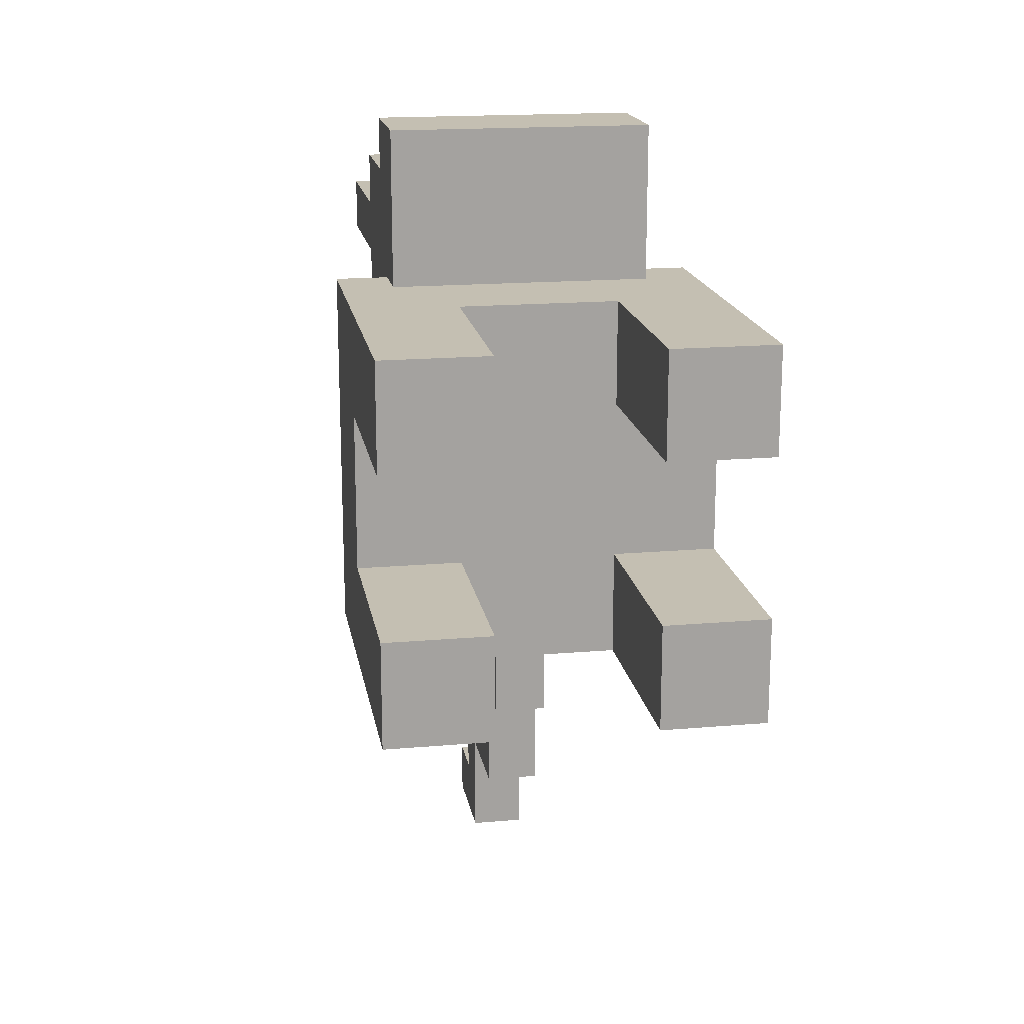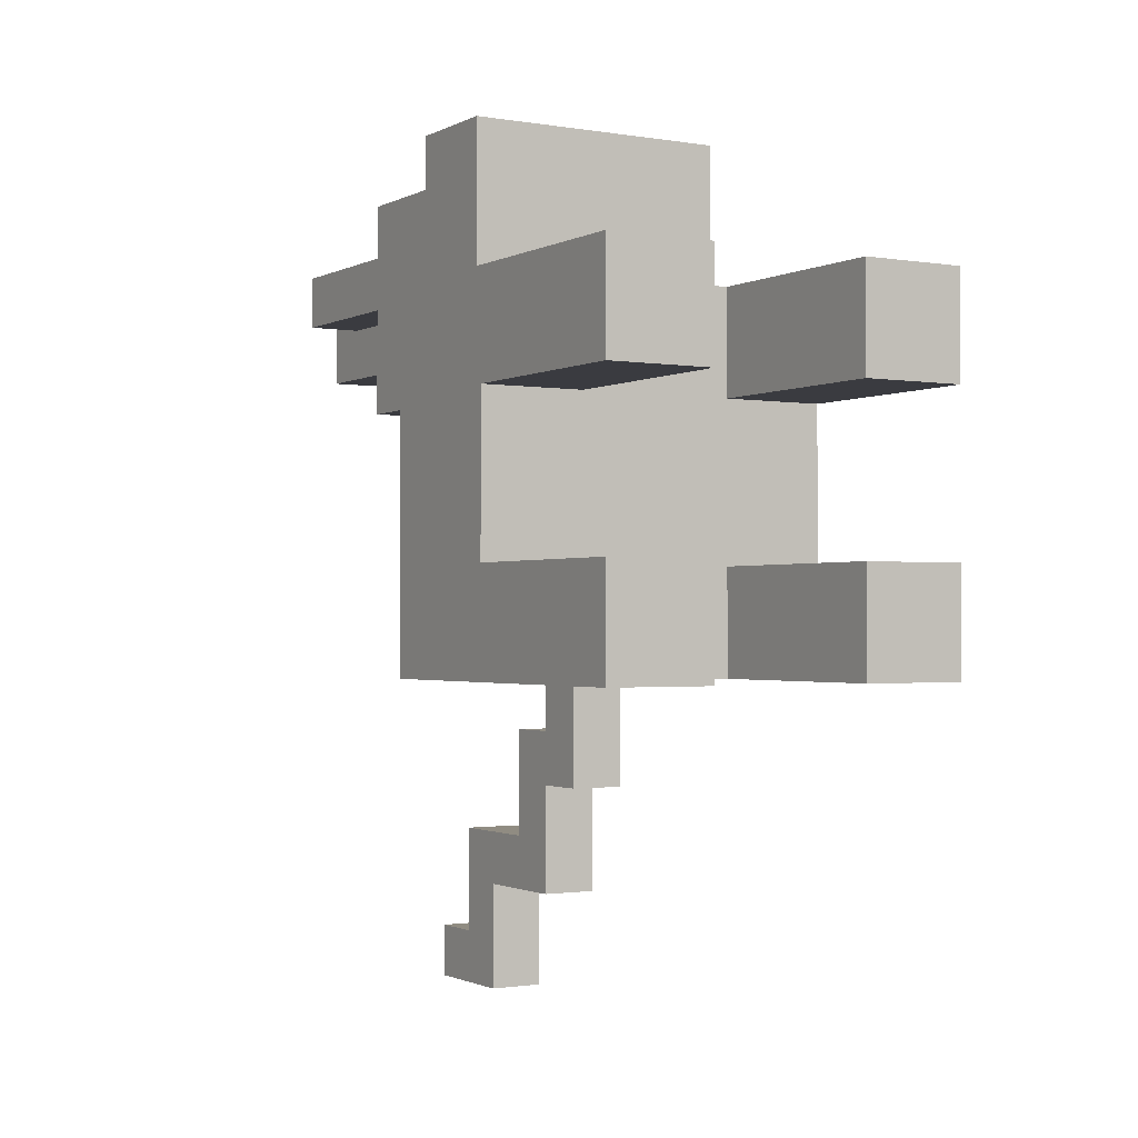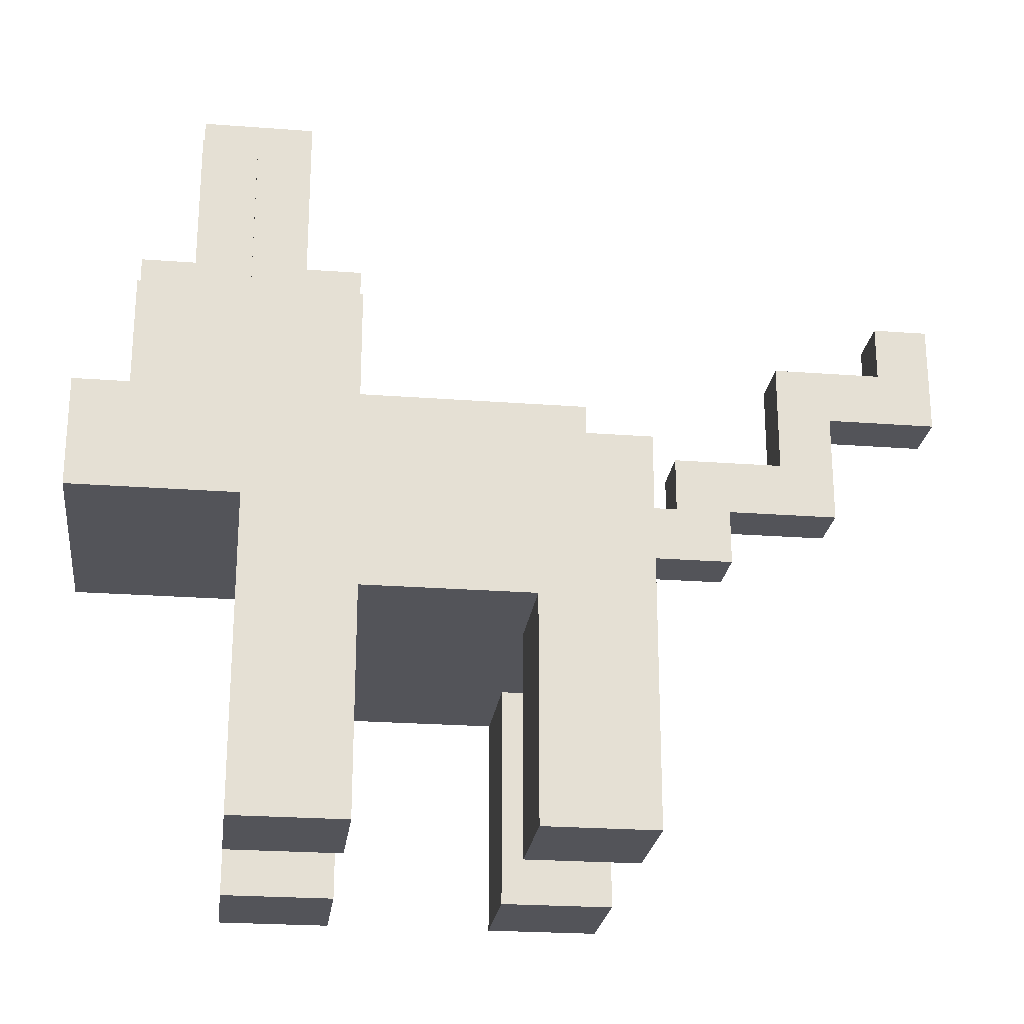
<metadata>
{"format":"obj","ext":"obj","renderer":"f3d","projection":"perspective","resolution":1024,"background":"white","views":[{"elev":17.6,"azim":-9.7,"up":"+Z"},{"elev":-1.4,"azim":-30.7,"up":"+Z"},{"elev":-23.8,"azim":82.8,"up":"+Y"}]}
</metadata>
<code>
o
v -0.3 0 0.3
v -0.3 0 0.1
v -0.3 0 -0.2
v -0.3 0 -0.4
v -0.3 0.1 -0.2
v -0.3 0.1 -0.4
v -0.3 0.3 -0.2
v -0.3 0.3 -0.4
v -0.3 0.4 0.3
v -0.3 0.4 0.1
v -0.3 0.4 -0.2
v -0.3 0.6 0.1
v -0.3 0.6 5.96e-08
v -0.3 0.7 0.3
v -0.3 0.7 5.96e-08
v -0.3 0.7 -0.4
v -0.2 0.6 0.6
v -0.2 0.6 0.3
v -0.2 0.7 0.3
v -0.2 0.7 5.96e-08
v -0.2 0.7 -0.1
v -0.2 0.7 -0.3
v -0.2 0.8 0.6
v -0.2 0.8 0.5
v -0.2 0.8 0.1
v -0.2 0.8 5.96e-08
v -0.2 0.8 -0.1
v -0.2 0.8 -0.3
v -0.2 1 0.5
v -0.2 1 0.4
v -0.2 1 0.3
v -0.2 1 0.1
v -0.2 1.3 0.4
v -0.2 1.3 0.3
v -0.1 1 0.5
v -0.1 1 0.4
v -0.1 1 0.3
v -0.1 1 0.1
v -0.1 1.1 0.5
v -0.1 1.1 0.4
v -0.1 1.1 0.2
v -0.1 1.1 0.1
v -0.1 1.3 0.4
v -0.1 1.3 0.3
v -0.1 1.4 0.4
v -0.1 1.4 0.2
v 2.98e-08 0.6 -0.4
v 2.98e-08 0.6 -0.5
v 2.98e-08 0.6 -0.6
v 2.98e-08 0.7 -0.4
v 2.98e-08 0.7 -0.5
v 2.98e-08 0.7 -0.6
v 2.98e-08 0.7 -0.7
v 2.98e-08 0.7 -0.8
v 2.98e-08 0.8 -0.5
v 2.98e-08 0.8 -0.7
v 2.98e-08 0.9 -0.8
v 2.98e-08 0.9 -0.9
v 2.98e-08 0.9 -1
v 2.98e-08 1 -0.7
v 2.98e-08 1 -0.9
v 2.98e-08 1.1 -0.9
v 2.98e-08 1.1 -1
v 0.1 1.1 0.3
v 0.1 1.1 0.2
v 0.1 1.3 0.4
v 0.1 1.3 0.3
v 0.1 1.4 0.4
v 0.1 1.4 0.2
v 0.2 0 0.3
v 0.2 0 0.1
v 0.2 0 -0.2
v 0.2 0 -0.4
v 0.2 0.1 0.2
v 0.2 0.1 0.1
v 0.2 0.2 0.3
v 0.2 0.2 0.2
v 0.2 0.4 0.3
v 0.2 0.4 0.1
v 0.2 0.4 -0.2
v 0.2 0.4 -0.4
v -0.1 0 0.3
v -0.1 0 0.1
v -0.1 0 -0.2
v -0.1 0 -0.4
v -0.1 0.2 -0.3
v -0.1 0.2 -0.4
v -0.1 0.3 -0.2
v -0.1 0.3 -0.3
v -0.1 0.4 0.3
v -0.1 0.4 0.1
v -0.1 0.4 -0.2
v -0.1 0.4 -0.4
v 2.98e-08 1.1 0.3
v 2.98e-08 1.1 0.2
v 2.98e-08 1.3 0.4
v 2.98e-08 1.3 0.3
v 2.98e-08 1.4 0.4
v 2.98e-08 1.4 0.2
v 0.1 0.6 -0.4
v 0.1 0.6 -0.5
v 0.1 0.6 -0.6
v 0.1 0.7 -0.4
v 0.1 0.7 -0.5
v 0.1 0.7 -0.6
v 0.1 0.7 -0.7
v 0.1 0.7 -0.8
v 0.1 0.8 -0.5
v 0.1 0.8 -0.7
v 0.1 0.9 -0.8
v 0.1 0.9 -0.9
v 0.1 0.9 -1
v 0.1 1 -0.7
v 0.1 1 -0.9
v 0.1 1.1 -0.9
v 0.1 1.1 -1
v 0.2 1 0.5
v 0.2 1 0.4
v 0.2 1 0.3
v 0.2 1 0.2
v 0.2 1 0.1
v 0.2 1.1 0.5
v 0.2 1.1 0.4
v 0.2 1.1 0.2
v 0.2 1.1 0.1
v 0.2 1.3 0.4
v 0.2 1.3 0.3
v 0.2 1.4 0.4
v 0.2 1.4 0.2
v 0.3 0.6 0.6
v 0.3 0.6 0.3
v 0.3 0.7 0.3
v 0.3 0.7 -0.1
v 0.3 0.7 -0.2
v 0.3 0.7 -0.3
v 0.3 0.8 0.6
v 0.3 0.8 0.5
v 0.3 0.8 0.1
v 0.3 0.8 -0.1
v 0.3 0.8 -0.2
v 0.3 0.8 -0.3
v 0.3 0.9 0.5
v 0.3 0.9 0.2
v 0.3 1 0.5
v 0.3 1 0.4
v 0.3 1 0.3
v 0.3 1 0.2
v 0.3 1 0.1
v 0.3 1.3 0.4
v 0.3 1.3 0.3
v 0.4 0 0.3
v 0.4 0 0.1
v 0.4 0 -0.2
v 0.4 0 -0.4
v 0.4 0.1 0.2
v 0.4 0.1 0.1
v 0.4 0.2 0.3
v 0.4 0.2 0.2
v 0.4 0.4 0.1
v 0.4 0.4 -0.2
v 0.4 0.7 0.3
v 0.4 0.7 -0.4
v -0.2 0.6 0.6
v -0.2 0.8 0.6
v 2.98e-08 0.7 0.6
v 2.98e-08 0.8 0.6
v 0.1 0.7 0.6
v 0.1 0.8 0.6
v 0.3 0.6 0.6
v 0.3 0.8 0.6
v -0.2 0.8 0.5
v -0.2 1 0.5
v -0.1 0.8 0.5
v -0.1 1 0.5
v -0.1 1.1 0.5
v 2.98e-08 0.8 0.5
v 2.98e-08 0.9 0.5
v 2.98e-08 1 0.5
v 2.98e-08 1.1 0.5
v 0.1 0.8 0.5
v 0.1 0.9 0.5
v 0.1 1 0.5
v 0.2 0.8 0.5
v 0.2 0.9 0.5
v 0.2 1 0.5
v 0.2 1.1 0.5
v 0.3 0.8 0.5
v 0.3 0.9 0.5
v 0.3 1 0.5
v -0.2 1 0.4
v -0.2 1.3 0.4
v -0.1 1 0.4
v -0.1 1.1 0.4
v -0.1 1.3 0.4
v -0.1 1.4 0.4
v 2.98e-08 1.1 0.4
v 2.98e-08 1.3 0.4
v 2.98e-08 1.4 0.4
v 0.1 1.1 0.4
v 0.1 1.3 0.4
v 0.1 1.4 0.4
v 0.2 1 0.4
v 0.2 1.1 0.4
v 0.2 1.3 0.4
v 0.2 1.4 0.4
v 0.3 1 0.4
v 0.3 1.3 0.4
v -0.3 0 0.3
v -0.3 0.4 0.3
v -0.3 0.7 0.3
v -0.2 0.4 0.3
v -0.2 0.6 0.3
v -0.2 0.7 0.3
v -0.1 0 0.3
v -0.1 0.4 0.3
v 0.2 0 0.3
v 0.2 0.2 0.3
v 0.2 0.4 0.3
v 0.3 0.6 0.3
v 0.3 0.7 0.3
v 0.4 0 0.3
v 0.4 0.2 0.3
v 0.4 0.7 0.3
v -0.3 0 -0.2
v -0.3 0.1 -0.2
v -0.3 0.3 -0.2
v -0.3 0.4 -0.2
v -0.2 0 -0.2
v -0.2 0.1 -0.2
v -0.1 0 -0.2
v -0.1 0.3 -0.2
v -0.1 0.4 -0.2
v 0.2 0 -0.2
v 0.2 0.4 -0.2
v 0.4 0 -0.2
v 0.4 0.4 -0.2
v 2.98e-08 0.7 -0.5
v 2.98e-08 0.8 -0.5
v 0.1 0.7 -0.5
v 0.1 0.8 -0.5
v 2.98e-08 0.8 -0.7
v 2.98e-08 1 -0.7
v 0.1 0.8 -0.7
v 0.1 1 -0.7
v 2.98e-08 1 -0.9
v 2.98e-08 1.1 -0.9
v 0.1 1 -0.9
v 0.1 1.1 -0.9
v -0.2 1 0.3
v -0.2 1.3 0.3
v -0.1 1 0.3
v -0.1 1.3 0.3
v 2.98e-08 1.1 0.3
v 2.98e-08 1.3 0.3
v 0.1 1.1 0.3
v 0.1 1.3 0.3
v 0.2 1 0.3
v 0.2 1.3 0.3
v 0.3 1 0.3
v 0.3 1.3 0.3
v -0.1 1.1 0.2
v -0.1 1.4 0.2
v 2.98e-08 1.1 0.2
v 2.98e-08 1.4 0.2
v 0.1 1.1 0.2
v 0.1 1.4 0.2
v 0.2 1.1 0.2
v 0.2 1.4 0.2
v -0.3 0 0.1
v -0.3 0.4 0.1
v -0.2 0.8 0.1
v -0.2 1 0.1
v -0.1 0 0.1
v -0.1 0.4 0.1
v -0.1 1 0.1
v -0.1 1.1 0.1
v 0.2 0 0.1
v 0.2 0.1 0.1
v 0.2 0.4 0.1
v 0.2 1 0.1
v 0.2 1.1 0.1
v 0.3 0.8 0.1
v 0.3 1 0.1
v 0.4 0 0.1
v 0.4 0.1 0.1
v 0.4 0.4 0.1
v -0.2 0.7 -0.3
v -0.2 0.8 -0.3
v -0.1 0.7 -0.3
v -0.1 0.8 -0.3
v 0.2 0.7 -0.3
v 0.2 0.8 -0.3
v 0.3 0.7 -0.3
v 0.3 0.8 -0.3
v -0.3 0 -0.4
v -0.3 0.1 -0.4
v -0.3 0.3 -0.4
v -0.3 0.7 -0.4
v -0.2 0 -0.4
v -0.2 0.1 -0.4
v -0.2 0.2 -0.4
v -0.2 0.3 -0.4
v -0.1 0 -0.4
v -0.1 0.2 -0.4
v -0.1 0.4 -0.4
v 2.98e-08 0.6 -0.4
v 2.98e-08 0.7 -0.4
v 0.1 0.6 -0.4
v 0.1 0.7 -0.4
v 0.2 0 -0.4
v 0.2 0.4 -0.4
v 0.4 0 -0.4
v 0.4 0.7 -0.4
v 2.98e-08 0.6 -0.6
v 2.98e-08 0.7 -0.6
v 0.1 0.6 -0.6
v 0.1 0.7 -0.6
v 2.98e-08 0.7 -0.8
v 2.98e-08 0.9 -0.8
v 0.1 0.7 -0.8
v 0.1 0.9 -0.8
v 2.98e-08 0.9 -1
v 2.98e-08 1.1 -1
v 0.1 0.9 -1
v 0.1 1.1 -1
v -0.3 0 0.3
v -0.1 0 0.3
v 0.2 0 0.3
v 0.4 0 0.3
v -0.3 0 0.1
v -0.1 0 0.1
v 0.2 0 0.1
v 0.4 0 0.1
v -0.3 0 -0.2
v -0.2 0 -0.2
v -0.1 0 -0.2
v 0.2 0 -0.2
v 0.4 0 -0.2
v -0.3 0 -0.4
v -0.2 0 -0.4
v -0.1 0 -0.4
v 0.2 0 -0.4
v 0.4 0 -0.4
v -0.1 0.4 0.3
v 0.2 0.4 0.3
v -0.3 0.4 0.1
v -0.1 0.4 0.1
v 0.2 0.4 0.1
v 0.4 0.4 0.1
v -0.3 0.4 -0.2
v -0.1 0.4 -0.2
v 0.2 0.4 -0.2
v 0.4 0.4 -0.2
v -0.1 0.4 -0.4
v 0.2 0.4 -0.4
v -0.2 0.6 0.6
v 0.3 0.6 0.6
v -0.2 0.6 0.3
v 0.3 0.6 0.3
v 2.98e-08 0.6 -0.4
v 0.1 0.6 -0.4
v 2.98e-08 0.6 -0.5
v 0.1 0.6 -0.5
v 2.98e-08 0.6 -0.6
v 0.1 0.6 -0.6
v 2.98e-08 0.7 -0.6
v 0.1 0.7 -0.6
v 2.98e-08 0.7 -0.7
v 0.1 0.7 -0.7
v 2.98e-08 0.7 -0.8
v 0.1 0.7 -0.8
v 2.98e-08 0.9 -0.8
v 0.1 0.9 -0.8
v 2.98e-08 0.9 -0.9
v 0.1 0.9 -0.9
v 2.98e-08 0.9 -1
v 0.1 0.9 -1
v -0.3 0.7 0.3
v -0.2 0.7 0.3
v 0.3 0.7 0.3
v 0.4 0.7 0.3
v -0.3 0.7 5.96e-08
v -0.2 0.7 5.96e-08
v -0.2 0.7 -0.1
v 0.3 0.7 -0.1
v 0.3 0.7 -0.2
v -0.2 0.7 -0.3
v -0.1 0.7 -0.3
v 0.2 0.7 -0.3
v 0.3 0.7 -0.3
v -0.3 0.7 -0.4
v 2.98e-08 0.7 -0.4
v 0.1 0.7 -0.4
v 0.4 0.7 -0.4
v 2.98e-08 0.7 -0.5
v 0.1 0.7 -0.5
v -0.2 0.8 0.6
v 2.98e-08 0.8 0.6
v 0.1 0.8 0.6
v 0.3 0.8 0.6
v -0.2 0.8 0.5
v -0.1 0.8 0.5
v 2.98e-08 0.8 0.5
v 0.1 0.8 0.5
v 0.2 0.8 0.5
v 0.3 0.8 0.5
v -0.2 0.8 0.1
v 0.3 0.8 0.1
v -0.2 0.8 5.96e-08
v 2.98e-08 0.8 5.96e-08
v -0.2 0.8 -0.1
v -0.1 0.8 -0.1
v 2.98e-08 0.8 -0.1
v 0.3 0.8 -0.1
v 0.2 0.8 -0.2
v 0.3 0.8 -0.2
v -0.2 0.8 -0.3
v -0.1 0.8 -0.3
v 0.2 0.8 -0.3
v 0.3 0.8 -0.3
v 2.98e-08 0.8 -0.5
v 0.1 0.8 -0.5
v 2.98e-08 0.8 -0.7
v 0.1 0.8 -0.7
v -0.2 1 0.5
v -0.1 1 0.5
v 0.2 1 0.5
v 0.3 1 0.5
v -0.2 1 0.4
v -0.1 1 0.4
v 0.2 1 0.4
v 0.3 1 0.4
v -0.2 1 0.3
v -0.1 1 0.3
v 0.2 1 0.3
v 0.3 1 0.3
v 0.2 1 0.2
v 0.3 1 0.2
v -0.2 1 0.1
v -0.1 1 0.1
v 0.2 1 0.1
v 0.3 1 0.1
v 2.98e-08 1 -0.7
v 0.1 1 -0.7
v 2.98e-08 1 -0.9
v 0.1 1 -0.9
v -0.1 1.1 0.5
v 2.98e-08 1.1 0.5
v 0.2 1.1 0.5
v -0.1 1.1 0.4
v 2.98e-08 1.1 0.4
v 0.1 1.1 0.4
v 0.2 1.1 0.4
v 2.98e-08 1.1 0.3
v 0.1 1.1 0.3
v -0.1 1.1 0.2
v 2.98e-08 1.1 0.2
v 0.1 1.1 0.2
v 0.2 1.1 0.2
v -0.1 1.1 0.1
v 0.2 1.1 0.1
v 2.98e-08 1.1 -0.9
v 0.1 1.1 -0.9
v 2.98e-08 1.1 -1
v 0.1 1.1 -1
v -0.2 1.3 0.4
v -0.1 1.3 0.4
v 2.98e-08 1.3 0.4
v 0.1 1.3 0.4
v 0.2 1.3 0.4
v 0.3 1.3 0.4
v -0.2 1.3 0.3
v -0.1 1.3 0.3
v 2.98e-08 1.3 0.3
v 0.1 1.3 0.3
v 0.2 1.3 0.3
v 0.3 1.3 0.3
v -0.1 1.4 0.4
v 2.98e-08 1.4 0.4
v 0.1 1.4 0.4
v 0.2 1.4 0.4
v -0.1 1.4 0.2
v 2.98e-08 1.4 0.2
v 0.1 1.4 0.2
v 0.2 1.4 0.2
f 5 4 3
f 6 4 5
f 7 6 5
f 8 6 7
f 9 2 1
f 10 2 9
f 11 8 7
f 12 10 9
f 12 11 10
f 13 11 12
f 14 12 9
f 14 13 12
f 15 11 13
f 15 13 14
f 16 8 11
f 16 11 15
f 19 18 17
f 23 19 17
f 23 20 19
f 24 20 23
f 25 20 24
f 26 21 20
f 26 20 25
f 27 22 21
f 27 21 26
f 28 22 27
f 29 25 24
f 30 25 29
f 31 25 30
f 32 25 31
f 33 31 30
f 34 31 33
f 39 36 35
f 40 36 39
f 41 38 37
f 42 38 41
f 44 41 37
f 45 44 43
f 46 41 44
f 46 44 45
f 50 48 47
f 51 49 48
f 51 48 50
f 52 49 51
f 55 52 51
f 55 53 52
f 56 54 53
f 56 53 55
f 57 54 56
f 60 57 56
f 60 58 57
f 61 59 58
f 61 58 60
f 62 59 61
f 63 59 62
f 67 65 64
f 68 67 66
f 69 65 67
f 69 67 68
f 74 71 70
f 75 71 74
f 76 74 70
f 77 75 74
f 77 74 76
f 78 77 76
f 79 75 77
f 79 77 78
f 80 73 72
f 81 73 80
f 84 85 86
f 86 85 87
f 84 86 88
f 86 87 89
f 88 86 89
f 82 83 90
f 90 83 91
f 88 89 92
f 89 87 93
f 92 89 93
f 94 95 97
f 96 97 98
f 97 95 99
f 98 97 99
f 100 101 103
f 101 102 104
f 103 101 104
f 104 102 105
f 104 105 108
f 105 106 108
f 106 107 109
f 108 106 109
f 109 107 110
f 109 110 113
f 110 111 113
f 111 112 114
f 113 111 114
f 114 112 115
f 115 112 116
f 117 118 122
f 122 118 123
f 120 121 124
f 119 120 124
f 124 121 125
f 119 124 127
f 126 127 128
f 127 124 129
f 128 127 129
f 130 131 132
f 130 132 136
f 132 133 136
f 136 133 137
f 137 133 138
f 133 134 139
f 138 133 139
f 134 135 140
f 139 134 140
f 140 135 141
f 137 138 142
f 142 138 143
f 142 143 144
f 144 143 145
f 145 143 146
f 143 138 147
f 146 143 147
f 147 138 148
f 145 146 149
f 149 146 150
f 151 152 155
f 155 152 156
f 151 155 157
f 155 156 158
f 157 155 158
f 157 158 159
f 158 156 159
f 153 154 160
f 157 159 161
f 159 160 161
f 160 154 162
f 161 160 162
f 165 164 163
f 166 164 165
f 167 165 163
f 167 166 165
f 168 166 167
f 169 167 163
f 169 168 167
f 170 168 169
f 173 172 171
f 174 172 173
f 176 174 173
f 177 174 176
f 178 175 174
f 178 174 177
f 179 175 178
f 180 177 176
f 181 178 177
f 181 177 180
f 181 179 178
f 182 179 181
f 183 181 180
f 183 182 181
f 184 182 183
f 185 179 182
f 185 182 184
f 186 179 185
f 187 184 183
f 188 185 184
f 188 184 187
f 189 185 188
f 192 191 190
f 193 191 192
f 194 191 193
f 196 194 193
f 197 195 194
f 197 194 196
f 198 195 197
f 199 197 196
f 200 197 199
f 203 200 199
f 204 201 200
f 204 200 203
f 205 201 204
f 206 203 202
f 206 204 203
f 207 204 206
f 211 209 208
f 211 210 209
f 212 210 211
f 213 210 212
f 214 211 208
f 214 212 211
f 215 212 214
f 218 212 215
f 219 212 218
f 219 218 217
f 221 217 216
f 222 220 219
f 222 217 221
f 222 219 217
f 223 220 222
f 228 225 224
f 229 226 225
f 229 225 228
f 230 229 228
f 231 227 226
f 231 229 230
f 231 226 229
f 232 227 231
f 235 234 233
f 236 234 235
f 239 238 237
f 240 238 239
f 243 242 241
f 244 242 243
f 247 246 245
f 248 246 247
f 249 250 251
f 251 250 252
f 253 254 255
f 255 254 256
f 257 258 259
f 259 258 260
f 261 262 263
f 263 262 264
f 265 266 267
f 267 266 268
f 269 270 273
f 273 270 274
f 271 272 275
f 275 276 280
f 271 275 280
f 280 276 281
f 271 280 282
f 282 280 283
f 277 278 284
f 278 279 285
f 284 278 285
f 285 279 286
f 287 288 289
f 289 288 290
f 289 290 291
f 291 290 292
f 291 292 293
f 293 292 294
f 295 296 299
f 296 297 300
f 299 296 300
f 300 297 301
f 297 298 302
f 301 297 302
f 300 301 303
f 299 300 303
f 301 302 304
f 303 301 304
f 302 298 305
f 304 302 305
f 305 298 306
f 306 298 307
f 305 306 308
f 305 308 311
f 308 309 311
f 310 311 312
f 311 309 313
f 312 311 313
f 314 315 316
f 316 315 317
f 318 319 320
f 320 319 321
f 322 323 324
f 324 323 325
f 330 327 326
f 331 327 330
f 332 329 328
f 333 329 332
f 339 335 334
f 340 336 335
f 340 335 339
f 341 336 340
f 342 338 337
f 343 338 342
f 347 345 344
f 348 345 347
f 350 347 346
f 350 349 348
f 350 348 347
f 351 349 350
f 352 349 351
f 353 349 352
f 354 352 351
f 355 352 354
f 358 357 356
f 359 357 358
f 362 361 360
f 363 361 362
f 364 363 362
f 365 363 364
f 368 367 366
f 369 367 368
f 370 369 368
f 371 369 370
f 374 373 372
f 375 373 374
f 376 375 374
f 377 375 376
f 378 379 382
f 382 379 383
f 382 383 384
f 380 381 385
f 385 381 386
f 382 384 387
f 386 381 390
f 388 389 391
f 389 390 391
f 382 387 391
f 387 388 391
f 391 390 392
f 392 390 393
f 390 381 394
f 393 390 394
f 392 393 395
f 395 393 396
f 397 398 401
f 401 398 402
f 398 399 403
f 402 398 403
f 399 400 404
f 403 399 404
f 404 400 405
f 405 400 406
f 407 408 409
f 409 408 410
f 409 410 411
f 411 410 412
f 410 408 413
f 412 410 413
f 413 408 414
f 412 413 415
f 413 414 415
f 415 414 416
f 411 412 417
f 412 415 418
f 417 412 418
f 415 416 419
f 418 415 419
f 419 416 420
f 421 422 423
f 423 422 424
f 425 426 429
f 429 426 430
f 427 428 431
f 431 428 432
f 435 436 437
f 437 436 438
f 433 434 439
f 439 434 440
f 437 438 441
f 441 438 442
f 443 444 445
f 445 444 446
f 447 448 450
f 448 449 451
f 450 448 451
f 451 449 452
f 452 449 453
f 454 455 457
f 457 455 458
f 456 457 460
f 458 459 460
f 457 458 460
f 460 459 461
f 462 463 464
f 464 463 465
f 466 467 472
f 472 467 473
f 468 469 474
f 474 469 475
f 470 471 476
f 476 471 477
f 478 479 482
f 482 479 483
f 480 481 484
f 484 481 485

</code>
